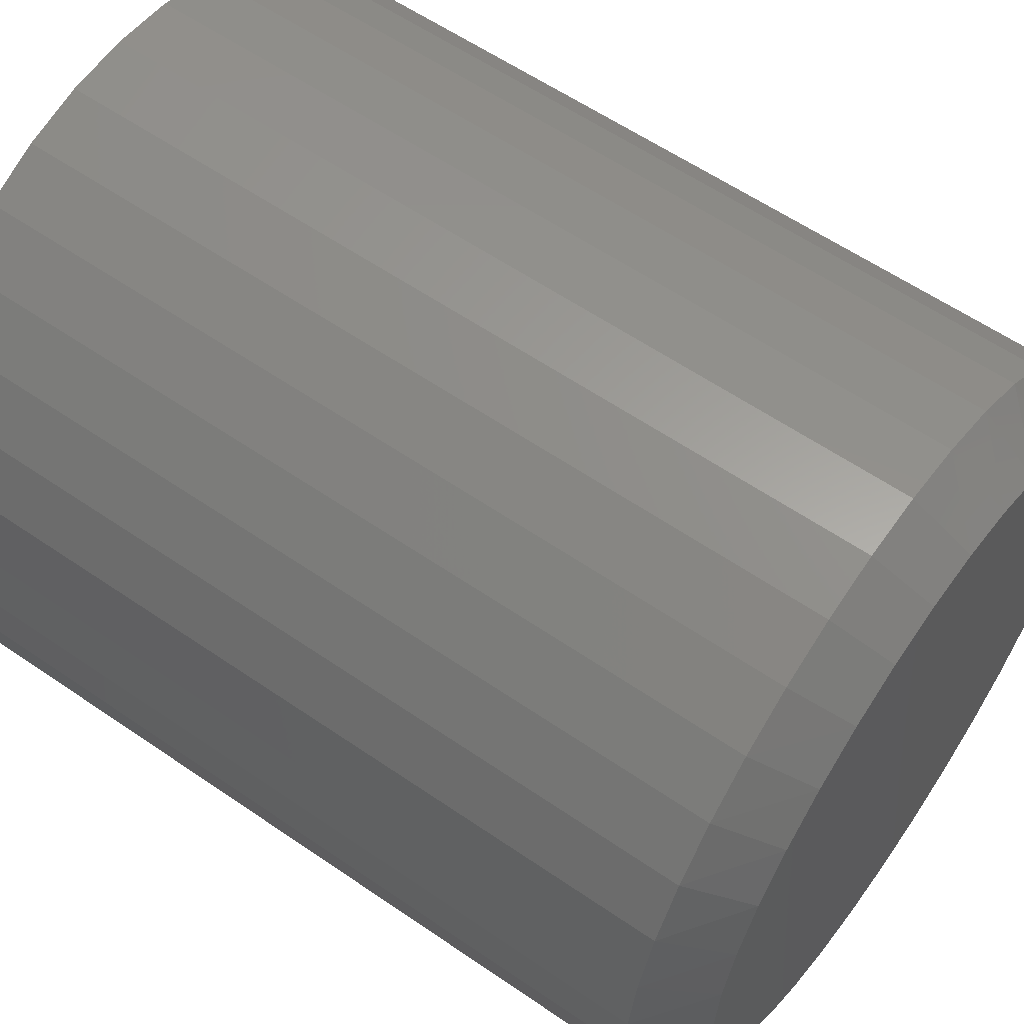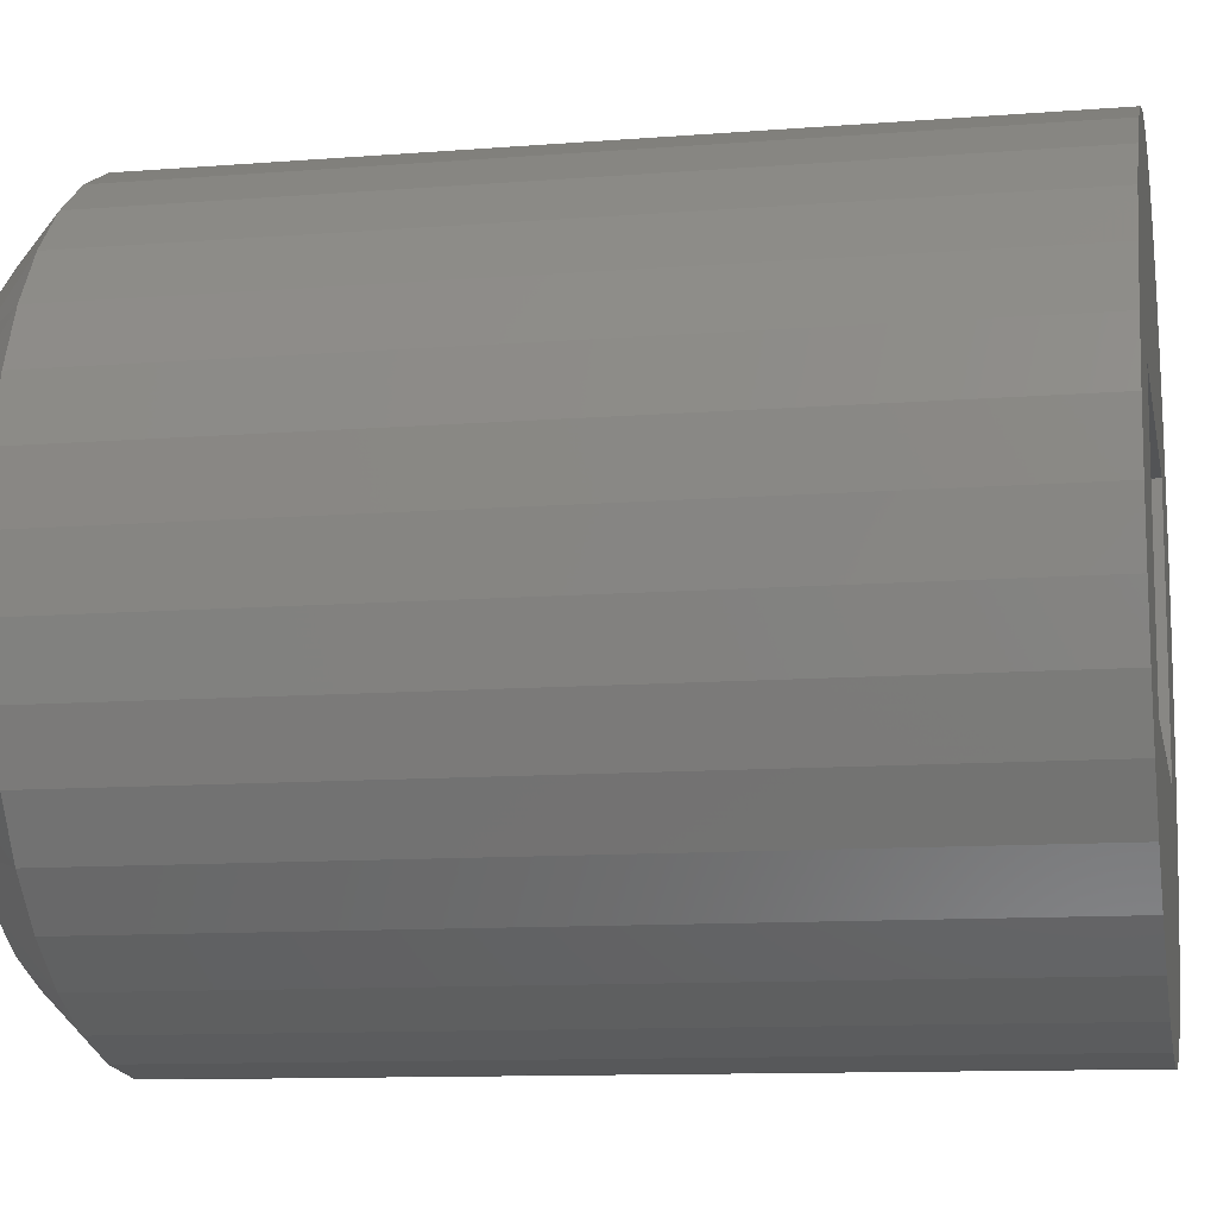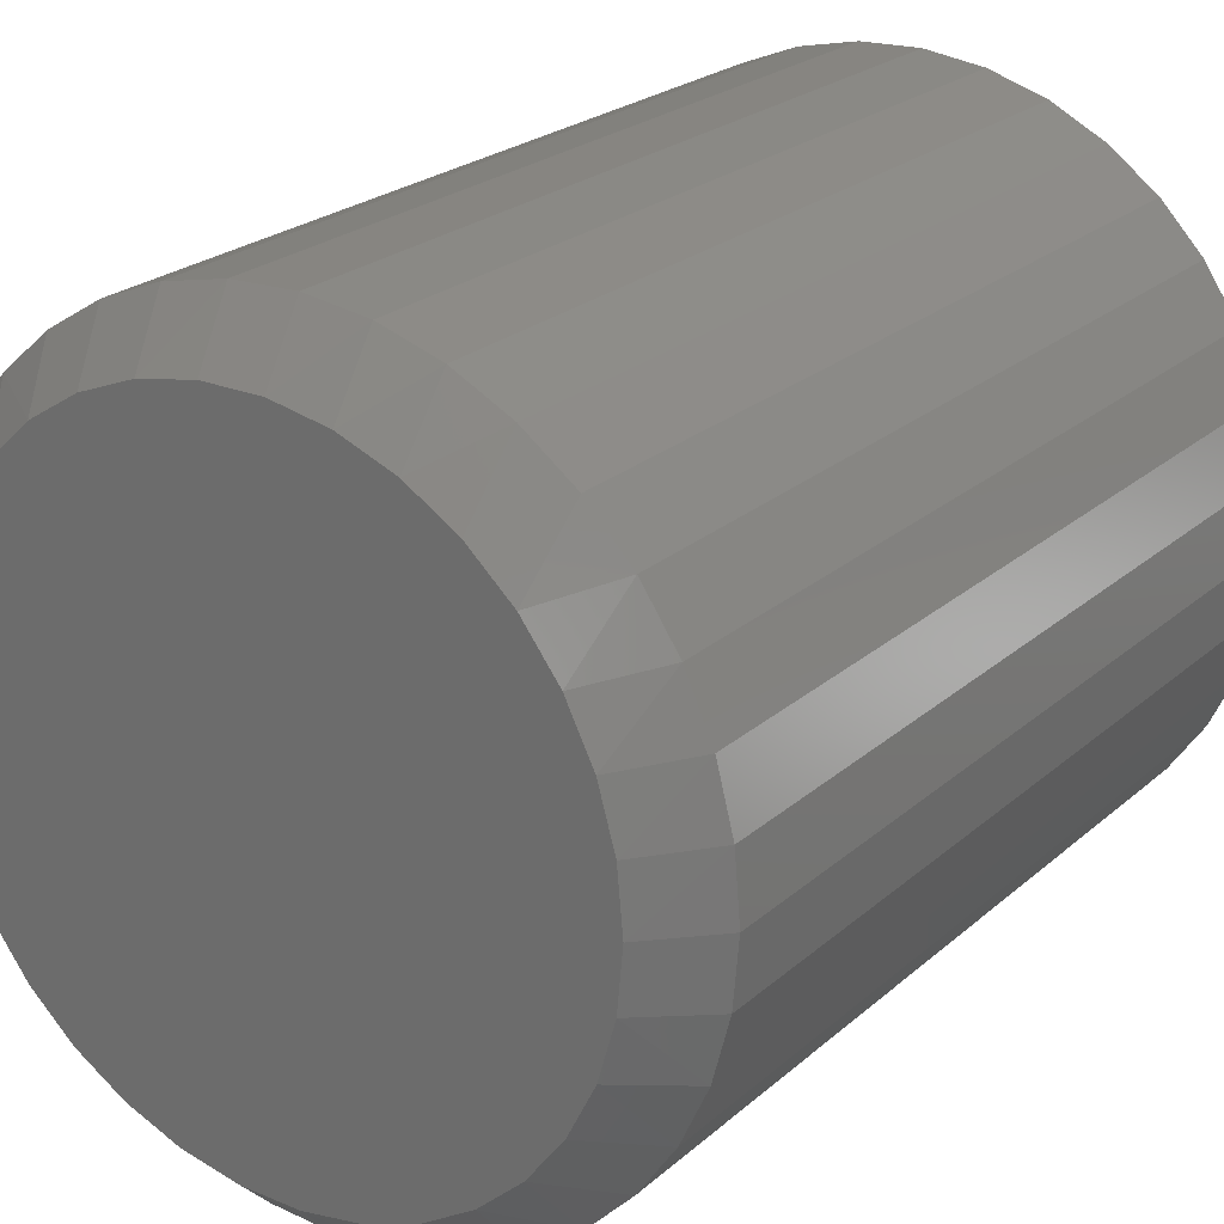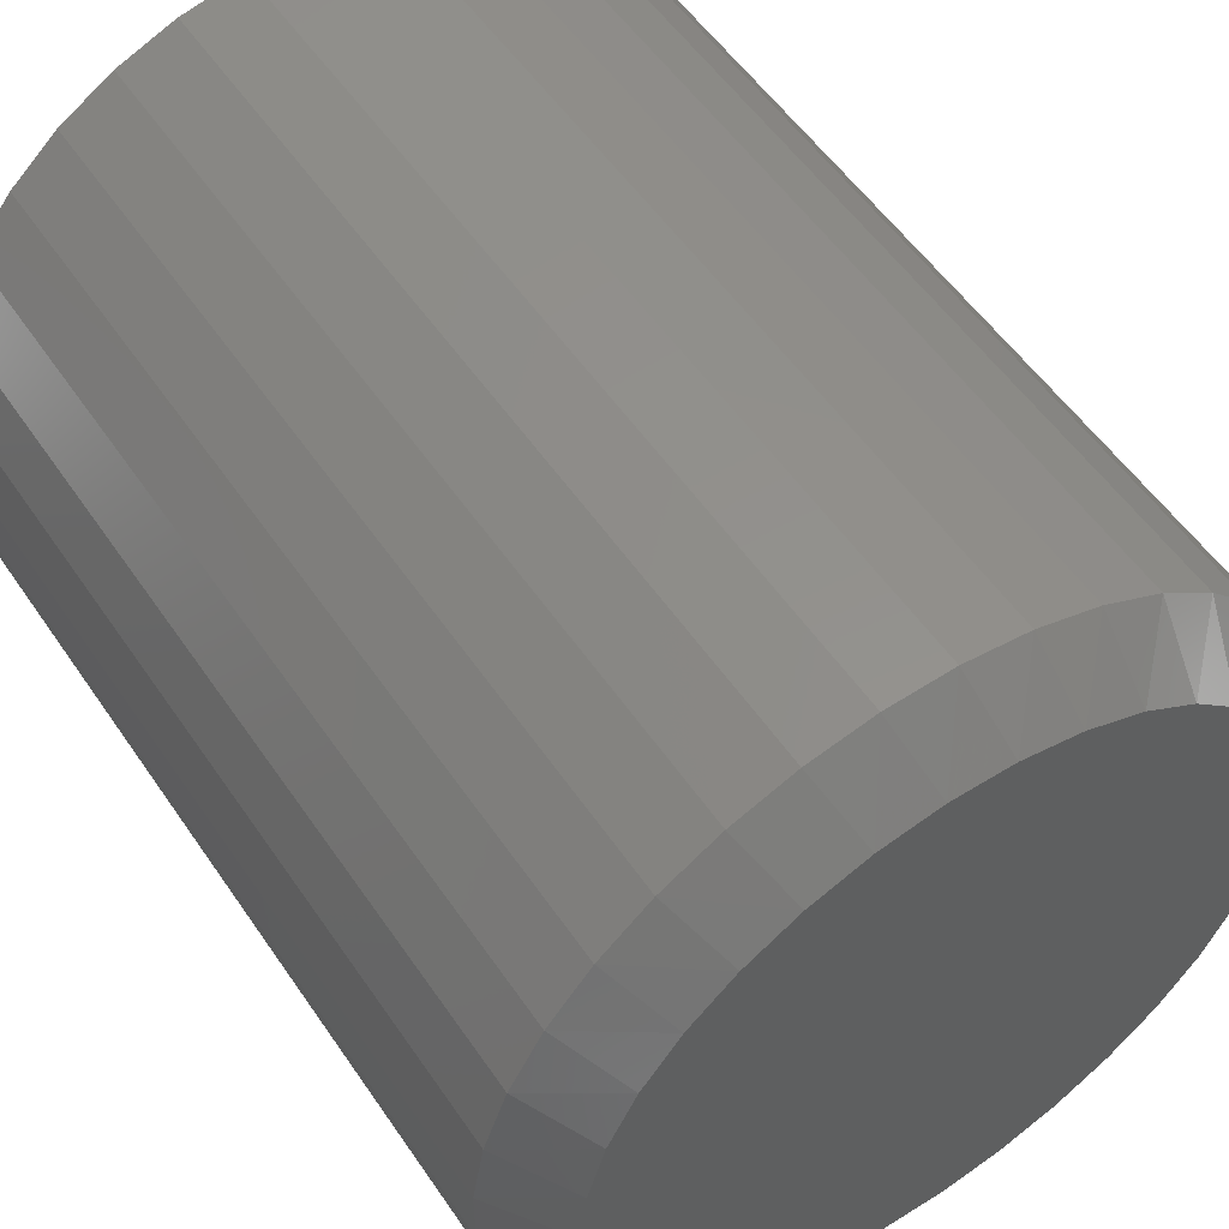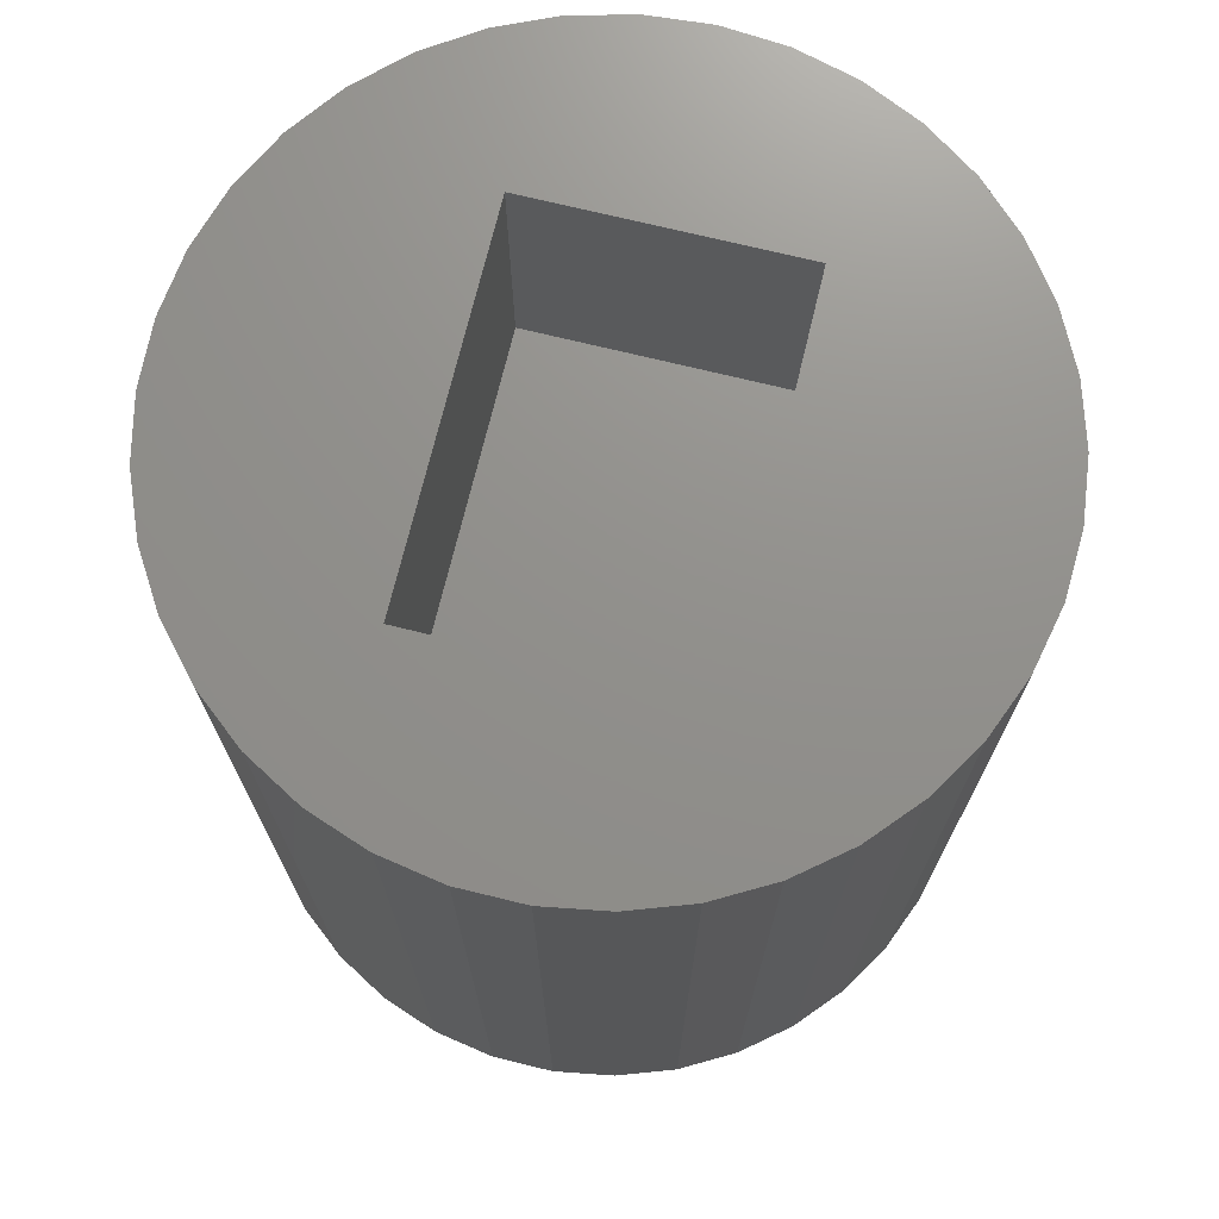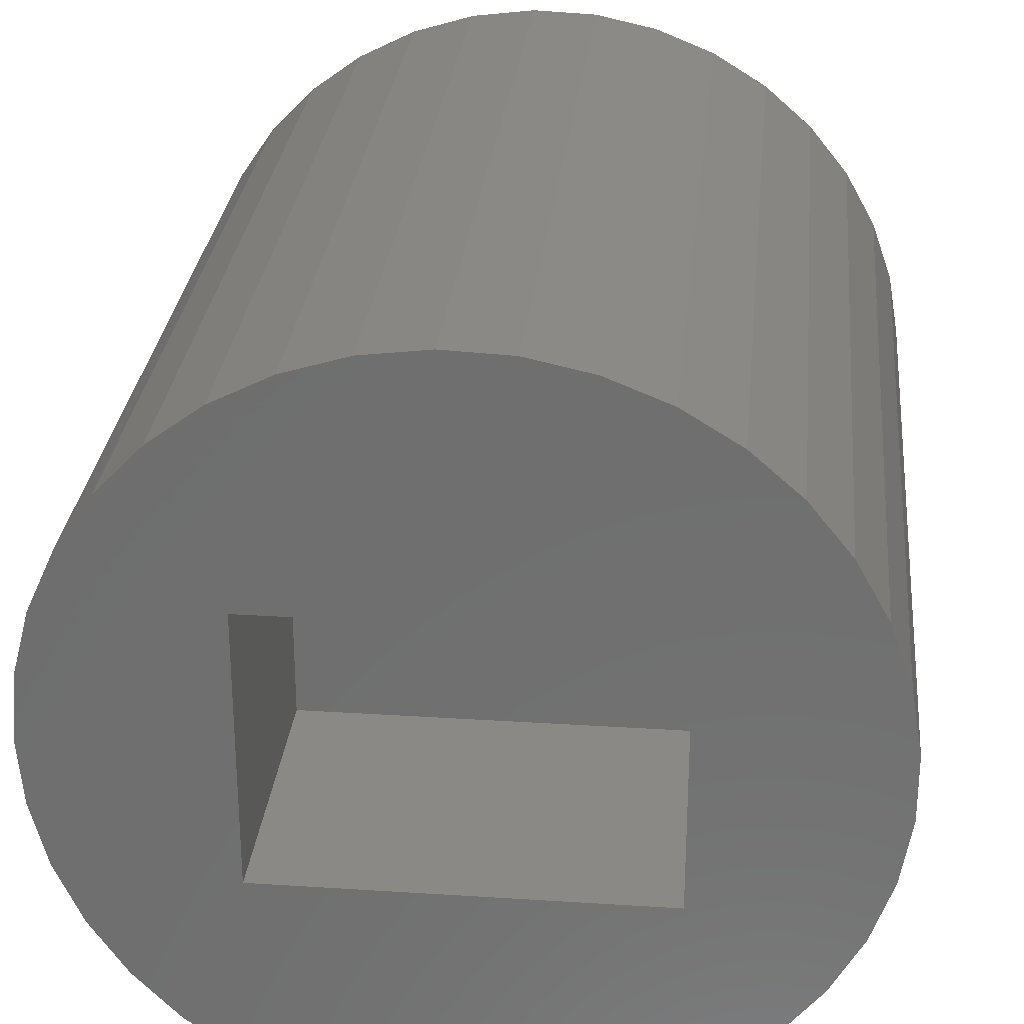
<metadata>
{"format":"stl","ext":"stl","renderer":"f3d","projection":"perspective","resolution":1024,"background":"white","views":[{"elev":59.2,"azim":125.3,"up":"+Y"},{"elev":-11.1,"azim":-79.0,"up":"+Y"},{"elev":23.4,"azim":-144.9,"up":"+Y"},{"elev":54.0,"azim":146.5,"up":"+Y"},{"elev":72.4,"azim":103.7,"up":"+Z"},{"elev":28.2,"azim":5.6,"up":"+Y"}]}
</metadata>
<code>
# stl→obj: 116 verts, 228 faces
v -3.344 -0.5746 0.5
v -3.392 -0 0.5
v -2.892 -0 -2.146e-06
v -3.344 0.5746 0.5
v -2.843 0.5329 -2.146e-06
v -3.198 1.133 0.5
v -2.697 1.048 -2.146e-06
v -2.961 1.658 0.5
v -2.458 1.527 -2.146e-06
v -2.638 2.136 0.5
v -2.136 1.954 -2.146e-06
v -2.239 2.552 0.5
v -1.74 2.314 -2.146e-06
v -1.775 2.895 0.5
v -1.285 2.596 -2.146e-06
v -1.26 3.155 0.5
v -0.7861 2.789 -2.146e-06
v -0.7088 3.324 0.5
v -0.2601 2.888 -2.146e-06
v -0.1368 3.397 0.5
v 0.2751 2.888 -2.146e-06
v 0.4394 3.372 0.5
v 0.8011 2.789 -2.146e-06
v 1.003 3.251 0.5
v 1.3 2.596 -2.146e-06
v 1.538 3.036 0.5
v 2.029 2.734 0.5
v 1.755 2.314 -2.146e-06
v 2.462 2.353 0.5
v 2.151 1.954 -2.146e-06
v 2.824 1.904 0.5
v 2.473 1.527 -2.146e-06
v 3.106 1.4 0.5
v 2.712 1.048 -2.146e-06
v 3.298 0.8567 0.5
v 2.858 0.5329 -2.146e-06
v 3.395 0.2883 0.5
v 2.908 -0 -2.146e-06
v 3.395 -0.2883 0.5
v 2.858 -0.5329 -2.146e-06
v 3.298 -0.8567 0.5
v 2.712 -1.048 -2.146e-06
v 3.106 -1.4 0.5
v 2.473 -1.527 -2.146e-06
v 2.824 -1.904 0.5
v 2.151 -1.954 -2.146e-06
v 2.462 -2.353 0.5
v 1.755 -2.314 -2.146e-06
v 2.029 -2.734 0.5
v 1.3 -2.596 -2.146e-06
v 1.538 -3.036 0.5
v 1.003 -3.251 0.5
v 0.8011 -2.789 -2.146e-06
v 0.4394 -3.372 0.5
v 0.2751 -2.888 -2.146e-06
v -0.1368 -3.397 0.5
v -0.2601 -2.888 -2.146e-06
v -0.7088 -3.324 0.5
v -0.7861 -2.789 -2.146e-06
v -1.26 -3.155 0.5
v -1.285 -2.596 -2.146e-06
v -1.775 -2.895 0.5
v -1.74 -2.314 -2.146e-06
v -2.239 -2.552 0.5
v -2.136 -1.954 -2.146e-06
v -2.638 -2.136 0.5
v -2.458 -1.527 -2.146e-06
v -2.961 -1.658 0.5
v -2.697 -1.048 -2.146e-06
v -3.198 -1.133 0.5
v -2.843 -0.5329 -2.146e-06
v -3.344 0.5746 8
v -3.392 -0 8
v -3.344 -0.5746 8
v -3.198 -1.133 8
v -2.961 -1.658 8
v -2.638 -2.136 8
v -2.239 -2.552 8
v -1.775 -2.895 8
v -1.26 -3.155 8
v -0.7088 -3.324 8
v -0.1368 -3.397 8
v 0.4394 -3.372 8
v 1.003 -3.251 8
v 1.538 -3.036 8
v 2.029 -2.734 8
v 2.462 -2.353 8
v 2.824 -1.904 8
v 3.106 -1.4 8
v 3.298 -0.8567 8
v 3.395 -0.2883 8
v 3.395 0.2883 8
v 3.298 0.8567 8
v 3.106 1.4 8
v 2.824 1.904 8
v 2.462 2.353 8
v 2.029 2.734 8
v 1.538 3.036 8
v 1.003 3.251 8
v 0.4394 3.372 8
v -0.1368 3.397 8
v -0.7088 3.324 8
v -1.26 3.155 8
v -1.775 2.895 8
v -2.239 2.552 8
v -2.638 2.136 8
v -2.961 1.658 8
v -3.198 1.133 8
v 1.708 -1.2 8
v 1.708 1.2 8
v 1.708 -1.2 5.5
v 1.708 1.2 5.5
v -1.692 1.2 8
v -1.692 1.2 5.5
v -1.692 -1.2 8
v -1.692 -1.2 5.5
f 1 2 3
f 3 2 4
f 3 4 5
f 5 4 6
f 5 6 7
f 7 6 8
f 7 8 9
f 9 8 10
f 9 10 11
f 11 10 12
f 11 12 13
f 13 12 14
f 13 14 15
f 15 14 16
f 15 16 17
f 17 16 18
f 17 18 19
f 19 18 20
f 19 20 21
f 21 20 22
f 21 22 23
f 23 22 24
f 23 24 25
f 25 24 26
f 25 26 27
f 25 27 28
f 28 27 29
f 28 29 30
f 30 29 31
f 30 31 32
f 32 31 33
f 32 33 34
f 34 33 35
f 34 35 36
f 36 35 37
f 36 37 38
f 38 37 39
f 38 39 40
f 40 39 41
f 40 41 42
f 42 41 43
f 42 43 44
f 44 43 45
f 44 45 46
f 46 45 47
f 46 47 48
f 48 47 49
f 48 49 50
f 50 49 51
f 50 51 52
f 50 52 53
f 53 52 54
f 53 54 55
f 55 54 56
f 55 56 57
f 57 56 58
f 57 58 59
f 59 58 60
f 59 60 61
f 61 60 62
f 61 62 63
f 63 62 64
f 63 64 65
f 65 64 66
f 65 66 67
f 67 66 68
f 67 68 69
f 69 68 70
f 69 70 71
f 71 70 1
f 71 1 3
f 5 36 3
f 3 36 38
f 3 38 71
f 71 38 40
f 71 40 69
f 69 40 42
f 69 42 67
f 67 42 44
f 67 44 65
f 65 44 46
f 65 46 63
f 63 46 48
f 63 48 61
f 61 48 50
f 61 50 59
f 59 50 53
f 59 53 57
f 57 53 55
f 36 5 34
f 34 5 7
f 34 7 32
f 32 7 9
f 32 9 30
f 30 9 11
f 30 11 28
f 28 11 13
f 28 13 25
f 25 13 15
f 25 15 23
f 23 15 17
f 23 17 21
f 21 17 19
f 72 4 73
f 73 4 2
f 73 2 74
f 74 2 1
f 74 1 75
f 75 1 70
f 75 70 76
f 76 70 68
f 76 68 77
f 77 68 66
f 77 66 78
f 78 66 64
f 78 64 79
f 79 64 62
f 79 62 80
f 80 62 60
f 80 60 81
f 81 60 58
f 81 58 82
f 82 58 56
f 82 56 83
f 83 56 54
f 83 54 84
f 84 54 52
f 84 52 85
f 85 52 51
f 85 51 86
f 86 51 49
f 86 49 87
f 87 49 47
f 87 47 88
f 88 47 45
f 88 45 89
f 89 45 43
f 89 43 90
f 90 43 41
f 90 41 91
f 91 41 39
f 91 39 92
f 92 39 37
f 92 37 93
f 93 37 35
f 93 35 94
f 94 35 33
f 94 33 95
f 95 33 31
f 95 31 96
f 96 31 29
f 96 29 97
f 97 29 27
f 97 27 98
f 98 27 26
f 98 26 99
f 99 26 24
f 99 24 100
f 100 24 22
f 100 22 101
f 101 22 20
f 101 20 102
f 102 20 18
f 102 18 103
f 103 18 16
f 103 16 104
f 104 16 14
f 104 14 105
f 105 14 12
f 105 12 106
f 106 12 10
f 106 10 107
f 107 10 8
f 107 8 108
f 108 8 6
f 108 6 72
f 72 6 4
f 109 110 111
f 111 110 112
f 110 113 112
f 112 113 114
f 113 115 114
f 114 115 116
f 115 109 116
f 116 109 111
f 116 111 114
f 114 111 112
f 109 92 110
f 110 92 93
f 110 93 94
f 115 82 109
f 109 82 83
f 109 83 84
f 113 73 115
f 115 73 74
f 115 74 75
f 110 101 113
f 113 101 102
f 113 102 103
f 75 76 115
f 115 76 77
f 115 77 78
f 78 79 115
f 115 79 80
f 115 80 81
f 81 82 115
f 84 85 109
f 109 85 86
f 109 86 87
f 87 88 109
f 109 88 89
f 109 89 90
f 90 91 109
f 109 91 92
f 94 95 110
f 110 95 96
f 110 96 97
f 97 98 110
f 110 98 99
f 110 99 100
f 100 101 110
f 103 104 113
f 113 104 105
f 113 105 106
f 106 107 113
f 113 107 108
f 113 108 72
f 72 73 113

</code>
